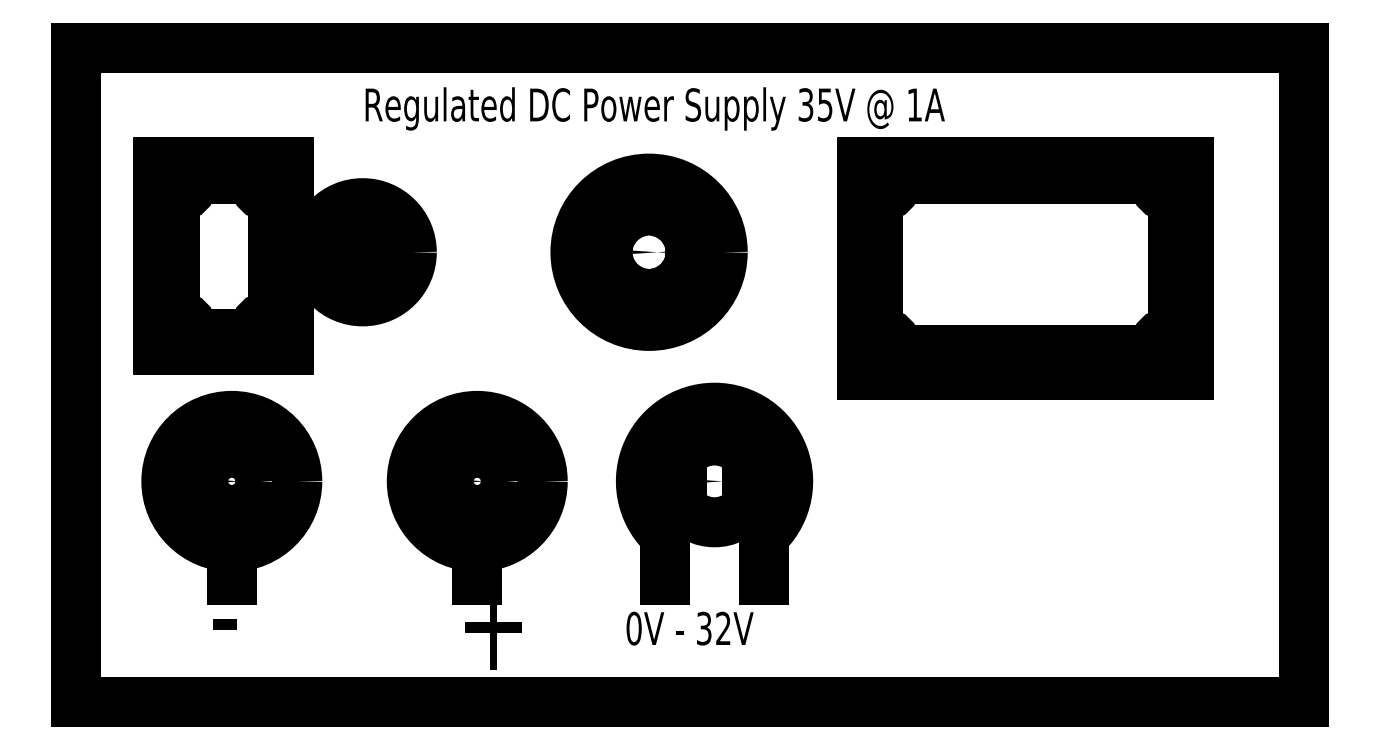
<metadata>
{"format":"dxf","ext":"dxf","renderer":"ezdxf+matplotlib","layout":"modelspace","background":"white","min_lineweight":24,"dpi":150}
</metadata>
<code>
0
SECTION
2
ENTITIES
0
LINE
8
0
10
100
20
100
30
0
11
250
21
100
31
0
0
LINE
8
0
10
250
20
100
30
0
11
250
21
180
31
0
0
LINE
8
0
10
250
20
180
30
0
11
100
21
180
31
0
0
LINE
8
0
10
100
20
180
30
0
11
100
21
100
31
0
0
CIRCLE
8
Panel Cutout
10
119
20
127
30
0
40
3.5
0
CIRCLE
8
Panel Cutout
10
149
20
127
30
0
40
3.5
0
CIRCLE
8
Panel Cutout
10
119
20
127
30
0
40
1
0
CIRCLE
8
Panel Cutout
10
149
20
127
30
0
40
1
0
CIRCLE
8
Panel Print
10
119
20
127
30
0
40
8
0
CIRCLE
8
Panel Print
10
149
20
127
30
0
40
8
0
MTEXT
8
Text
10
146.3
20
116
30
0
40
12
41
100
71
1
72
2
1
+
7
iso
50
0
73
0
44
1
0
MTEXT
8
Text
10
116.2
20
117
30
0
40
12
41
100
71
1
72
2
1
-
7
iso
50
0
73
0
44
1
0
LINE
8
Panel Print
10
119
20
119
30
0
11
119
21
115
31
0
0
LINE
8
Panel Print
10
149
20
119
30
0
11
149
21
115
31
0
0
LINE
8
Panel Cutout
10
112
20
164
30
0
11
124
21
164
31
0
0
LINE
8
Panel Cutout
10
124
20
164
30
0
11
124
21
145
31
0
0
LINE
8
Panel Cutout
10
124
20
145
30
0
11
112
21
145
31
0
0
LINE
8
Panel Cutout
10
112
20
145
30
0
11
112
21
164
31
0
0
CIRCLE
8
Panel Cutout
10
135
20
155
30
0
40
3
0
CIRCLE
8
Panel Cutout
10
113
20
163
30
0
40
1
0
CIRCLE
8
Panel Cutout
10
123
20
163
30
0
40
1
0
CIRCLE
8
Panel Cutout
10
123
20
146
30
0
40
1
0
CIRCLE
8
Panel Cutout
10
113
20
146
30
0
40
1
0
CIRCLE
8
Panel Cutout
10
135
20
155
30
0
40
1
0
CIRCLE
8
Panel Print
10
135
20
155
30
0
40
6
0
LINE
8
Panel Print
10
110
20
166
30
0
11
126
21
166
31
0
0
LINE
8
Panel Print
10
126
20
166
30
0
11
126
21
143
31
0
0
LINE
8
Panel Print
10
126
20
143
30
0
11
110
21
143
31
0
0
LINE
8
Panel Print
10
110
20
143
30
0
11
110
21
166
31
0
0
CIRCLE
8
Panel Cutout
10
199
20
163
30
0
40
1
0
LINE
8
Panel Print
10
196
20
166
30
0
11
196
21
140
31
0
0
CIRCLE
8
Panel Cutout
10
178
20
127
30
0
40
1
0
MTEXT
8
Text
10
167
20
111
30
0
40
4
41
100
71
1
72
2
1
0V - 32V
7
iso
50
0
73
0
44
1
0
MTEXT
8
Text
10
135
20
175
30
0
40
4
41
100
71
1
72
0
1
Regulated DC Power Supply 35V @ 1A
7
normallatin1
50
0
73
1
44
1
0
LINE
8
Panel Cutout
10
198
20
164
30
0
11
234
21
164
31
0
0
LINE
8
Panel Cutout
10
234
20
164
30
0
11
234
21
143
31
0
0
LINE
8
Panel Cutout
10
234
20
143
30
0
11
198
21
143
31
0
0
LINE
8
Panel Cutout
10
198
20
143
30
0
11
198
21
164
31
0
0
CIRCLE
8
Panel Cutout
10
199
20
144
30
0
40
1
0
CIRCLE
8
Panel Cutout
10
233
20
144
30
0
40
1
0
CIRCLE
8
Panel Cutout
10
233
20
163
30
0
40
1
0
LINE
8
Panel Print
10
196
20
140
30
0
11
236
21
140
31
0
0
LINE
8
Panel Print
10
236
20
140
30
0
11
236
21
166
31
0
0
LINE
8
Panel Print
10
236
20
166
30
0
11
196
21
166
31
0
0
CIRCLE
8
Panel Cutout
10
170
20
155
30
0
40
1
0
ARC
8
Panel Cutout
10
170
20
155
30
0
40
7
50
45
51
135
0
ARC
8
Panel Cutout
10
170
20
155
30
0
40
7
50
225
51
315
0
LINE
8
Panel Cutout
10
165
20
160
30
0
11
165
21
150
31
0
0
LINE
8
Panel Cutout
10
175
20
160
30
0
11
175
21
150
31
0
0
CIRCLE
8
Panel Print
10
170
20
155
30
0
40
9
0
ARC
8
Panel Cutout
10
178
20
127
30
0
40
5
50
36.87
51
143.1
0
ARC
8
Panel Cutout
10
178
20
127
30
0
40
5
50
216.9
51
323.1
0
LINE
8
Panel Cutout
10
174
20
130
30
0
11
174
21
124
31
0
0
LINE
8
Panel Cutout
10
182
20
130
30
0
11
182
21
124
31
0
0
ARC
8
Panel Print
10
178
20
127
30
0
40
9
50
310.6
51
229.4
0
LINE
8
Panel Print
10
172
20
120
30
0
11
172
21
115
31
0
0
LINE
8
Panel Print
10
184
20
120
30
0
11
184
21
115
31
0
0
ENDSEC
0
EOF

</code>
